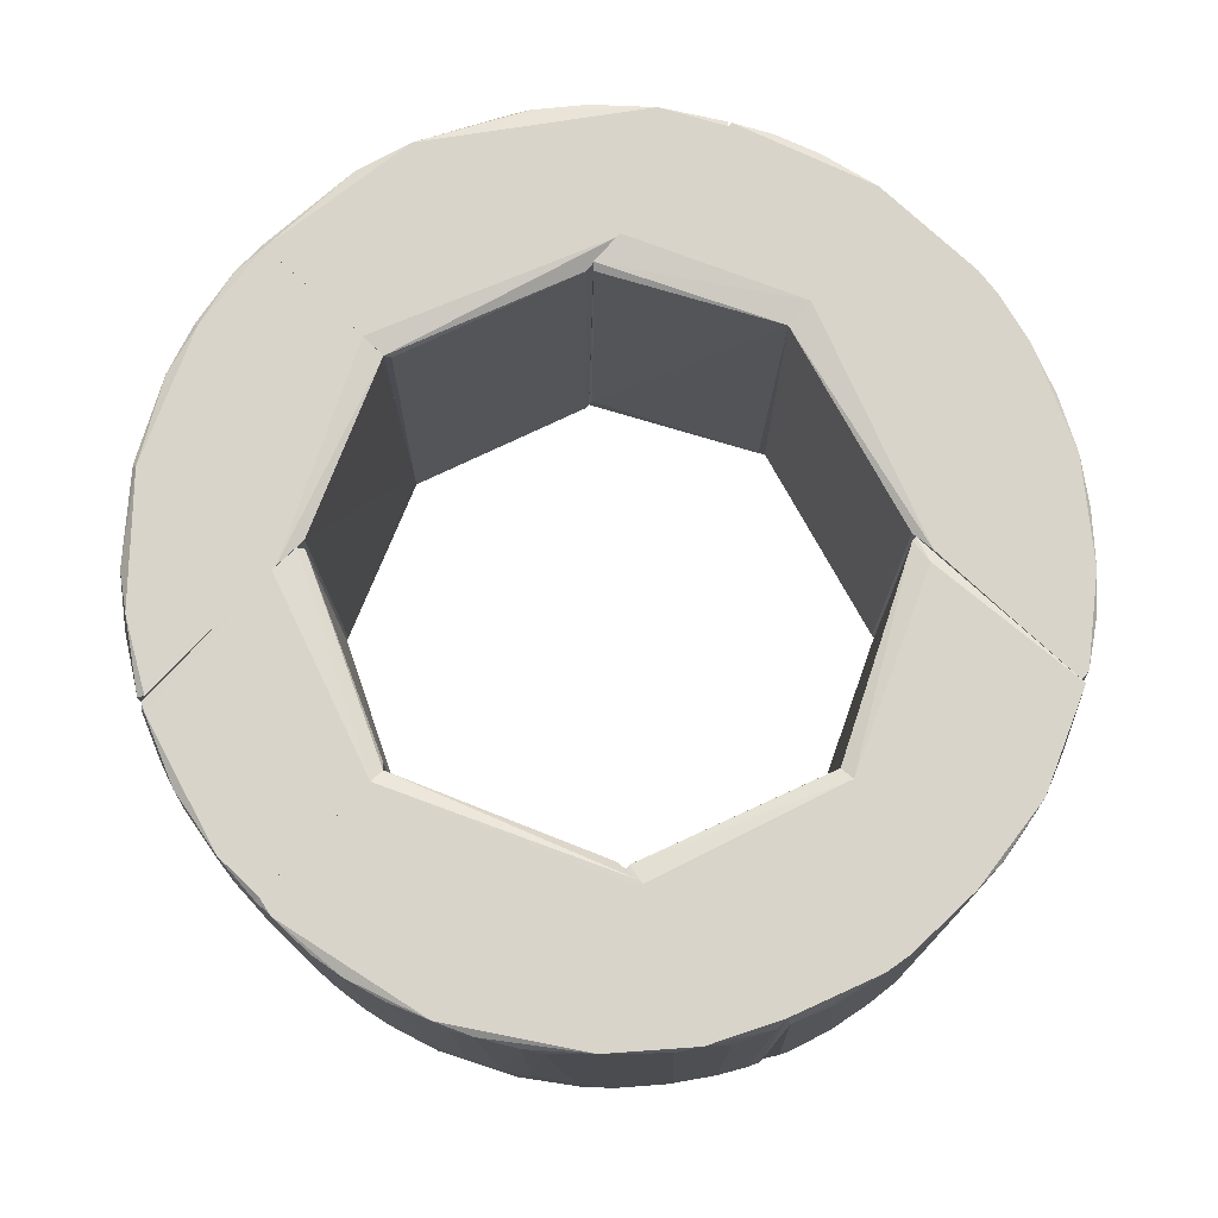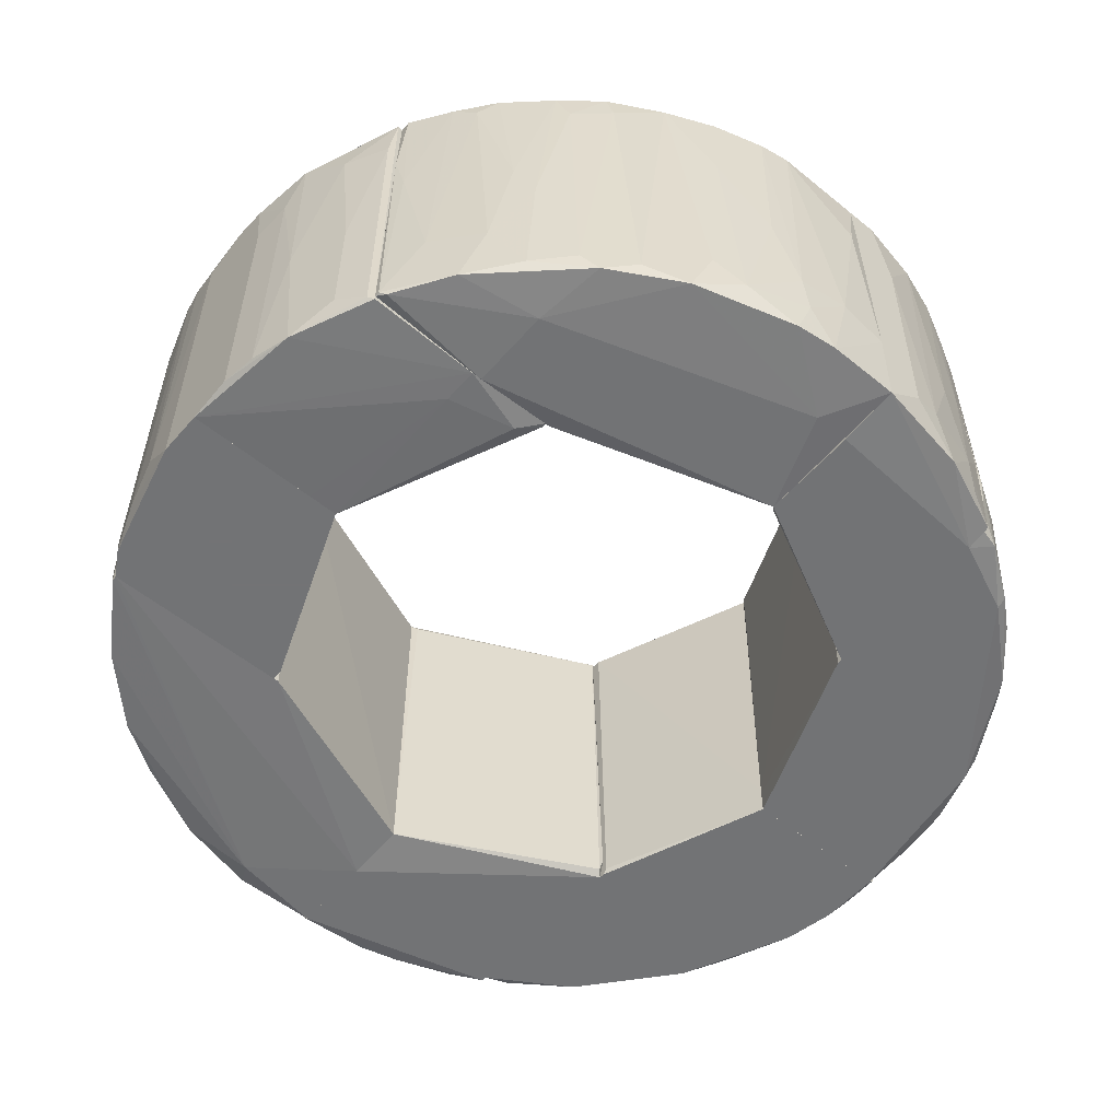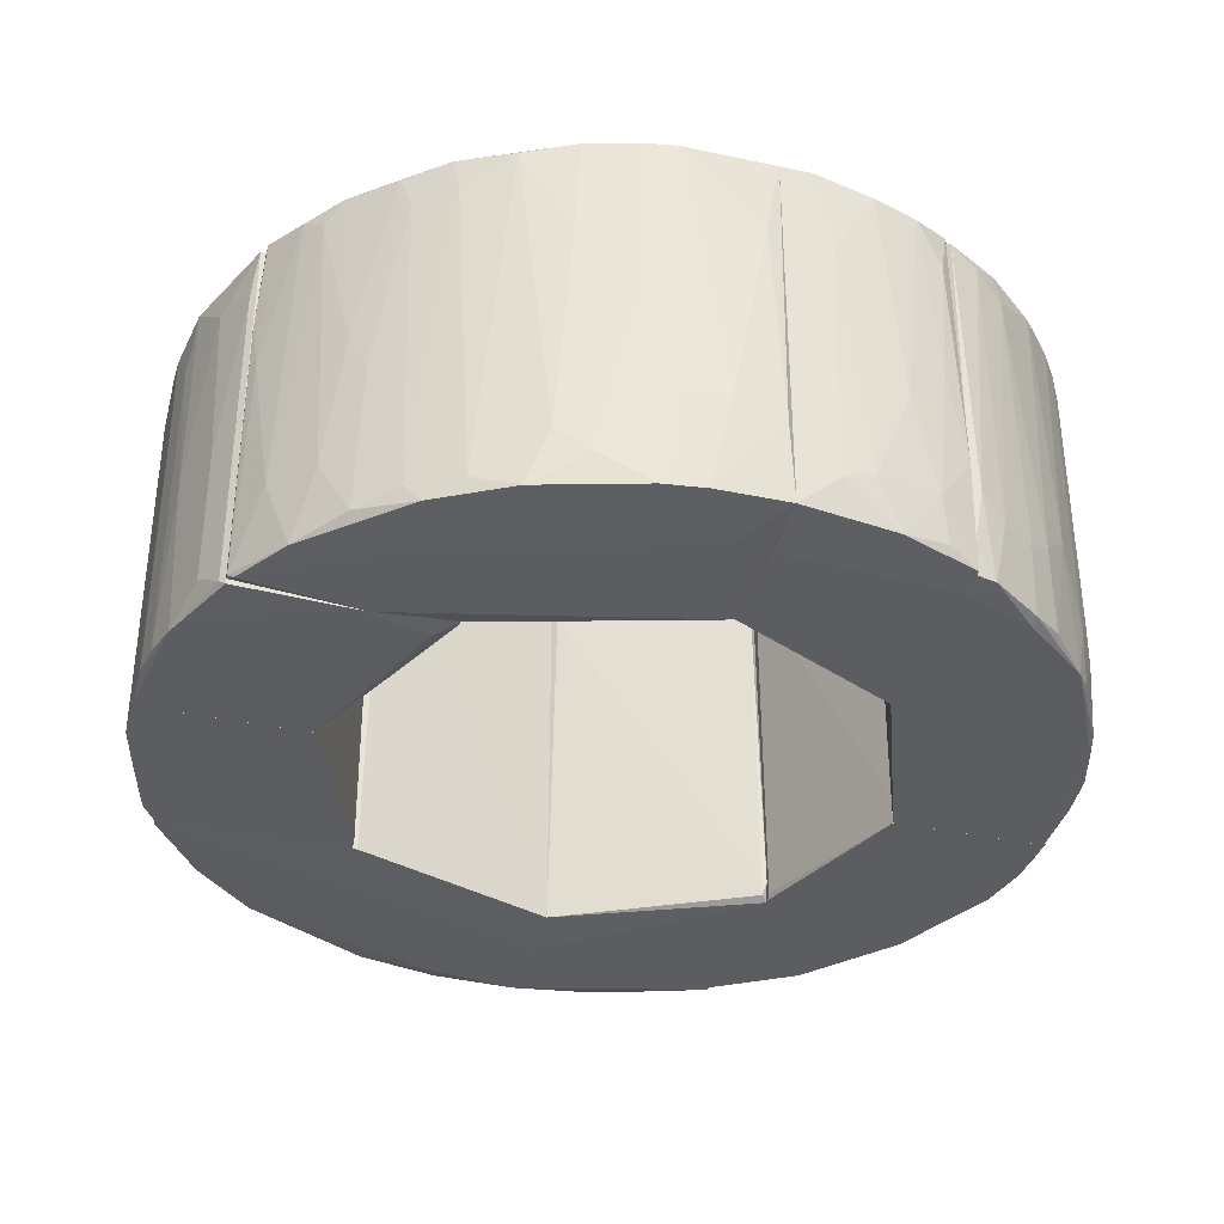
<metadata>
{"format":"obj","ext":"obj","renderer":"f3d","projection":"perspective","resolution":1024,"background":"white","views":[{"elev":74.9,"azim":-136.8,"up":"+Y"},{"elev":-55.9,"azim":-40.4,"up":"+Y"},{"elev":-35.4,"azim":-15.7,"up":"+Y"}]}
</metadata>
<code>
o convex_0
v -0.01392 -0.02283 -0.05753
v -0.03189 0.02553 -0.02643
v -0.02981 0.02553 -0.02643
v -0.001482 0.02553 -0.05891
v 0.001287 -0.02491 -0.03749
v -0.05331 -0.02491 -0.02712
v -0.04018 0.02553 -0.04439
v 0.001287 0.02484 -0.03749
v 0.001287 -0.0256 -0.05753
v -0.05331 0.02553 -0.02643
v -0.02704 -0.02491 -0.02643
v -0.03811 -0.02491 -0.04578
v -0.02567 0.02346 -0.05407
v -0.04709 -0.01731 -0.03749
v 0.001287 0.02553 -0.05822
v -0.02981 -0.01178 -0.052
v -0.02636 0.02415 -0.02643
v -0.01254 0.02484 -0.05822
v -0.05055 0.02139 -0.03265
v -0.002171 -0.02076 -0.05891
v -0.02083 -0.02491 -0.05545
v -0.05331 -0.02491 -0.02643
v -0.03534 0.02277 -0.04854
v -0.03811 -0.01316 -0.04647
v -0.02014 -0.01524 -0.05614
v 0.001287 -0.0256 -0.04578
v -0.0464 0.02415 -0.03818
v -0.007008 -0.01247 -0.05891
v 0.001287 0.02553 -0.03956
v 0.001287 -0.01938 -0.05891
v -0.05262 -0.02008 -0.02919
v -0.01116 -0.0256 -0.05545
v -0.0236 0.02553 -0.05476
v -0.0464 -0.02491 -0.03749
v -0.03119 -0.02422 -0.05062
v -0.05331 0.02346 -0.02781
v -0.009771 -0.02491 -0.05822
v -0.01254 -0.009013 -0.05822
v -0.01807 0.02484 -0.05683
v -0.007703 0.02484 -0.05891
v -0.02567 -0.01108 -0.05407
v -0.02843 0.02484 -0.05269
v -0.05055 -0.01938 -0.03265
v -0.03327 -0.01178 -0.04992
v 0.001287 0.02484 -0.05891
v -0.04156 -0.02284 -0.04301
v -0.04847 0.02553 -0.03542
v -0.03327 0.02415 -0.04992
f 16 44 48
f 8 5 9
f 3 2 10
f 2 7 10
f 3 10 11
f 7 2 15
f 4 7 15
f 8 9 15
f 8 3 17
f 5 8 17
f 3 11 17
f 11 5 17
f 10 6 22
f 11 10 22
f 7 23 24
f 1 21 25
f 9 5 26
f 5 11 26
f 11 22 26
f 7 24 27
f 24 14 27
f 4 20 28
f 2 3 29
f 3 8 29
f 15 2 29
f 8 15 29
f 15 9 30
f 9 20 30
f 20 4 30
f 12 21 32
f 22 6 32
f 9 26 32
f 26 22 32
f 7 4 33
f 4 18 33
f 32 6 34
f 12 32 34
f 21 12 35
f 6 10 36
f 31 6 36
f 19 31 36
f 20 9 37
f 21 1 37
f 28 20 37
f 9 32 37
f 32 21 37
f 1 25 38
f 37 1 38
f 28 37 38
f 25 13 39
f 33 18 39
f 13 33 39
f 38 25 39
f 18 38 39
f 18 4 40
f 4 28 40
f 38 18 40
f 28 38 40
f 13 25 41
f 25 21 41
f 21 35 41
f 35 16 41
f 7 33 42
f 33 13 42
f 13 41 42
f 41 16 42
f 19 14 43
f 6 31 43
f 31 19 43
f 14 34 43
f 34 6 43
f 24 23 44
f 12 24 44
f 35 12 44
f 16 35 44
f 4 15 45
f 30 4 45
f 15 30 45
f 14 24 46
f 24 12 46
f 12 34 46
f 34 14 46
f 10 7 47
f 14 19 47
f 7 27 47
f 27 14 47
f 36 10 47
f 19 36 47
f 23 7 48
f 7 42 48
f 42 16 48
f 44 23 48
o convex_1
v -0.054 0.02346 -0.02643
v -0.05953 -0.02492 -0.006385
v -0.05953 -0.02492 -0.000164
v -0.02774 -0.02492 -0.02643
v -0.03811 0.02485 -0.000164
v -0.02774 0.02485 -0.02643
v -0.05953 0.02554 -0.000164
v -0.03742 -0.02492 -0.000164
v -0.05331 -0.02492 -0.02643
v -0.05815 0.02554 -0.01467
v -0.05746 -0.02284 -0.01744
v -0.03051 0.02554 -0.02643
v -0.02774 0.02485 -0.02574
v -0.02774 -0.02492 -0.02504
v -0.05331 0.02554 -0.02643
v -0.05953 0.02277 -0.006385
v -0.04018 0.02554 -0.000164
v -0.05469 -0.02008 -0.02504
v -0.05608 0.02277 -0.02159
v -0.05884 -0.02008 -0.01192
v -0.03742 0.02415 -0.001547
v -0.05538 -0.02492 -0.02297
v -0.05884 0.02554 -0.01123
f 68 64 71
f 51 50 52
f 52 49 54
f 50 51 55
f 51 53 55
f 51 52 56
f 53 51 56
f 52 50 57
f 49 52 57
f 54 49 60
f 58 55 60
f 52 54 61
f 54 60 61
f 56 52 62
f 52 61 62
f 61 56 62
f 49 58 63
f 60 49 63
f 58 60 63
f 50 55 64
f 55 53 65
f 60 55 65
f 53 61 65
f 61 60 65
f 49 57 66
f 66 59 67
f 58 49 67
f 59 58 67
f 49 66 67
f 59 50 68
f 58 59 68
f 50 64 68
f 53 56 69
f 56 61 69
f 61 53 69
f 57 50 70
f 50 59 70
f 66 57 70
f 59 66 70
f 55 58 71
f 64 55 71
f 58 68 71
o convex_2
v 0.01787 -0.01178 -0.05615
v 0.02824 -0.02284 -0.02367
v 0.02755 -0.02284 -0.02367
v 0.02824 0.02484 -0.02505
v 0.001287 0.02484 -0.03749
v 0.02824 0.02484 -0.0513
v 0.001287 -0.02491 -0.05822
v 0.001287 0.02484 -0.05891
v 0.001287 -0.02491 -0.03749
v 0.02824 -0.0256 -0.05061
v 0.0082 0.02553 -0.05822
v 0.02824 -0.0256 -0.02436
v 0.01096 -0.02491 -0.05753
v 0.02755 0.02415 -0.02436
v 0.02202 0.02207 -0.05476
v 0.001287 -0.0256 -0.05753
v 0.001981 0.02415 -0.0368
v 0.02824 0.02553 -0.0292
v 0.005435 -0.009705 -0.05891
v 0.02409 -0.02491 -0.05338
v 0.001287 0.02553 -0.03956
v 0.01027 0.01517 -0.05822
v 0.02686 0.02553 -0.052
v 0.02755 -0.01524 -0.052
v 0.001287 -0.0256 -0.04577
v 0.01787 0.02484 -0.05615
v 0.001287 -0.01869 -0.05891
v 0.02202 -0.006252 -0.05476
v 0.01304 -0.008324 -0.05753
v 0.005435 0.02138 -0.05891
v 0.001287 0.02553 -0.05822
v 0.02755 0.02484 -0.052
v 0.02755 -0.02491 -0.02367
v 0.01649 -0.02491 -0.05615
v 0.0158 0.02277 -0.05683
f 100 93 106
f 75 73 77
f 78 76 79
f 76 78 80
f 77 73 81
f 81 73 83
f 74 73 85
f 73 75 85
f 75 76 85
f 80 78 87
f 81 83 87
f 78 84 87
f 76 80 88
f 74 85 88
f 85 76 88
f 75 77 89
f 76 75 92
f 79 76 92
f 75 89 92
f 89 82 92
f 89 77 94
f 82 89 94
f 77 81 95
f 81 91 95
f 83 80 96
f 80 87 96
f 87 83 96
f 86 72 97
f 82 94 97
f 78 79 98
f 84 78 98
f 79 90 98
f 90 84 98
f 72 86 99
f 91 72 99
f 86 95 99
f 95 91 99
f 84 90 100
f 90 93 100
f 79 82 101
f 90 79 101
f 82 93 101
f 93 90 101
f 82 79 102
f 79 92 102
f 92 82 102
f 94 77 103
f 77 95 103
f 95 86 103
f 86 97 103
f 97 94 103
f 73 74 104
f 83 73 104
f 80 83 104
f 74 88 104
f 88 80 104
f 81 87 105
f 87 84 105
f 91 81 105
f 72 91 105
f 100 72 105
f 84 100 105
f 93 82 106
f 97 72 106
f 82 97 106
f 72 100 106
o convex_3
v 0.0545 0.02277 -0.02366
v 0.02824 -0.0256 -0.04992
v 0.02824 -0.02491 -0.05061
v 0.02824 0.02484 -0.02367
v 0.03723 -0.0256 -0.000174
v 0.05796 -0.0256 -0.008463
v 0.05865 0.02553 -0.000169
v 0.02894 0.02484 -0.0513
v 0.03792 0.02484 -0.000169
v 0.04621 -0.02422 -0.0361
v 0.02824 -0.02491 -0.02298
v 0.05865 -0.02491 -0.000169
v 0.04207 0.02415 -0.04163
v 0.05312 -0.02491 -0.02505
v 0.05796 0.02484 -0.0133
v 0.03792 -0.018 -0.04509
v 0.02824 0.02553 -0.05061
v 0.05036 0.02484 -0.03126
v 0.05865 -0.006252 -0.009845
v 0.05588 -0.01524 -0.01952
v 0.04138 0.02553 -0.000169
v 0.05934 0.02484 -0.005004
v 0.0469 -0.01109 -0.0361
v 0.03377 -0.002798 -0.04854
v 0.0393 -0.0256 -0.04301
v 0.05312 -0.007633 -0.02643
v 0.04967 0.02553 -0.03126
v 0.05934 -0.01178 -0.000169
v 0.02963 -0.02214 -0.05061
v 0.03654 0.02277 -0.04646
v 0.04068 -0.003489 -0.04301
v 0.02824 0.02553 -0.0285
v 0.04967 -0.018 -0.03195
v 0.05658 -0.0256 -0.01537
v 0.04759 0.02138 -0.0354
v 0.05727 0.000656 -0.01606
v 0.02824 -0.0256 -0.02367
v 0.04345 -0.006252 -0.04025
v 0.05934 0.02484 -0.000169
v 0.05796 -0.0256 -0.000169
v 0.05934 -0.008324 -0.003623
v 0.05588 0.02484 -0.02021
v 0.05174 0.01171 -0.02919
v 0.04276 -0.02284 -0.04025
v 0.03723 0.02553 -0.04508
v 0.03723 -0.02145 -0.000169
v 0.05727 -0.01869 -0.01468
v 0.05865 -0.02491 -0.005004
v 0.0317 -0.02491 -0.04923
v 0.02894 -0.01385 -0.0513
v 0.0317 0.02 -0.04992
v 0.05588 -0.002107 -0.02021
v 0.04967 -0.0256 -0.03057
v 0.05036 -0.009015 -0.03126
v 0.05727 0.02553 -0.0133
f 148 133 161
f 109 108 110
f 111 108 112
f 110 108 117
f 113 115 118
f 109 110 123
f 114 109 123
f 115 113 127
f 113 123 127
f 125 121 128
f 112 108 131
f 126 120 132
f 123 113 133
f 124 119 133
f 113 118 134
f 130 136 137
f 122 130 137
f 136 119 137
f 110 115 138
f 123 110 138
f 115 127 138
f 127 123 138
f 116 129 139
f 132 120 139
f 120 126 140
f 112 131 140
f 119 124 141
f 121 125 142
f 108 111 143
f 117 108 143
f 111 117 143
f 122 137 144
f 137 119 144
f 119 141 144
f 141 129 144
f 128 113 145
f 113 134 145
f 134 128 145
f 111 112 146
f 112 118 146
f 118 115 146
f 125 128 147
f 128 134 147
f 107 124 148
f 124 133 148
f 121 142 148
f 124 107 149
f 107 132 149
f 141 124 149
f 129 116 150
f 116 131 150
f 131 122 150
f 122 144 150
f 144 129 150
f 114 123 151
f 123 133 151
f 133 119 151
f 136 114 151
f 119 136 151
f 115 110 152
f 110 117 152
f 117 111 152
f 111 146 152
f 146 115 152
f 112 140 153
f 140 126 153
f 142 125 153
f 126 142 153
f 118 112 154
f 134 118 154
f 125 147 154
f 147 134 154
f 112 153 154
f 153 125 154
f 108 109 155
f 130 122 155
f 131 108 155
f 122 131 155
f 109 135 155
f 155 135 156
f 109 114 156
f 135 109 156
f 130 155 156
f 130 156 157
f 114 136 157
f 136 130 157
f 156 114 157
f 132 107 158
f 126 132 158
f 142 126 158
f 107 148 158
f 148 142 158
f 131 116 159
f 116 139 159
f 139 120 159
f 120 140 159
f 140 131 159
f 139 129 160
f 132 139 160
f 129 141 160
f 149 132 160
f 141 149 160
f 113 128 161
f 128 121 161
f 133 113 161
f 121 148 161
o convex_4
v -0.05538 -0.003487 0.02264
v -0.05953 -0.02491 -0.000164
v -0.04157 -0.02491 -0.000164
v -0.05953 0.02553 -0.000164
v -0.02567 0.02484 0.02748
v -0.02567 -0.02491 0.02748
v -0.03811 0.02484 -0.000164
v -0.05262 0.02553 0.02748
v -0.05262 -0.02491 0.02748
v -0.03742 -0.02491 -0.000164
v -0.05815 0.02553 0.01366
v -0.05884 -0.02422 0.0109
v -0.02843 -0.0256 0.02471
v -0.02567 0.02484 0.02679
v -0.02913 0.02553 0.0261
v -0.05953 0.01586 0.006058
v -0.05746 -0.02491 0.01642
v -0.02567 -0.02491 0.02679
v -0.04018 0.02553 -0.000164
v -0.05608 0.02001 0.02057
v -0.03742 -0.0256 0.02748
v -0.05953 -0.02422 0.006058
v -0.05331 -0.02422 0.02679
v -0.05331 0.01862 0.02679
v -0.05815 -0.0021 0.01435
v -0.05884 0.01793 0.0109
v -0.05538 -0.02146 0.02264
v -0.05953 0.02484 0.004675
v -0.03742 -0.0256 0.02264
f 174 182 190
f 164 163 165
f 164 165 168
f 167 166 169
f 167 169 170
f 164 168 171
f 169 165 172
f 166 167 175
f 171 168 175
f 165 169 176
f 169 166 176
f 166 175 176
f 165 163 177
f 167 174 179
f 174 171 179
f 175 167 179
f 171 175 179
f 168 165 180
f 175 168 180
f 165 176 180
f 176 175 180
f 169 172 181
f 167 170 182
f 174 167 182
f 170 178 182
f 178 163 182
f 177 163 183
f 173 177 183
f 163 178 183
f 178 173 183
f 170 169 184
f 178 170 184
f 181 162 185
f 169 181 185
f 162 184 185
f 184 169 185
f 173 178 186
f 181 172 186
f 178 181 186
f 177 173 187
f 186 172 187
f 173 186 187
f 162 181 188
f 181 178 188
f 184 162 188
f 178 184 188
f 172 165 189
f 165 177 189
f 187 172 189
f 177 187 189
f 163 164 190
f 164 171 190
f 171 174 190
f 182 163 190
o convex_5
v -0.0388 0.02484 0.04476
v 0.004051 0.02553 0.05858
v 0.001977 0.01448 0.05928
v -0.02497 -0.02491 0.02748
v 0.004051 0.02484 0.03716
v 0.004051 -0.02491 0.05858
v -0.05262 -0.02422 0.02748
v -0.05193 0.02553 0.02748
v -0.02497 -0.02491 0.05374
v 0.004051 -0.0256 0.03716
v -0.02497 0.02484 0.02748
v -0.01254 0.02553 0.05789
v -0.04709 -0.02491 0.03647
v -0.009085 -0.01869 0.05858
v -0.02635 0.02484 0.05305
v -0.03672 -0.02214 0.04683
v -0.04847 0.02484 0.0344
v -0.03604 -0.0256 0.02748
v 0.004051 0.02553 0.04131
v -0.01807 -0.02076 0.05651
v -0.04294 0.002037 0.04131
v -0.000792 -0.0256 0.05029
v -0.03327 0.02553 0.04891
v -0.05193 0.005491 0.02956
v -0.03604 -0.0256 0.03854
v -0.03051 -0.02284 0.05098
v -0.01116 -0.02491 0.05789
v -0.002861 -0.01178 0.05928
v -0.02014 0.01171 0.05581
v -0.008392 0.02553 0.05858
v -0.02843 0.02553 0.02748
v -0.04156 -0.02353 0.04269
v -0.04985 -0.01455 0.03301
v -0.0464 0.02277 0.03716
v -0.03258 0.02138 0.0496
v 0.003358 -0.01385 0.05928
v -0.05193 -0.02491 0.02887
v -0.03465 -0.02491 0.04822
v -0.04502 -0.01524 0.03923
v -0.03742 0.02 0.04614
v -0.05193 0.02553 0.02887
v -0.01323 -0.000726 0.05789
v -0.02222 -0.01731 0.05512
v -0.005629 -0.02491 0.05858
v -0.01945 0.02553 0.05581
v -0.05262 -0.02422 0.02818
v -0.05262 0.0124 0.02818
v -0.009773 -0.01247 0.05858
v -0.04432 0.02553 0.03923
v -0.04087 -0.003489 0.04338
f 206 230 240
f 195 192 196
f 194 197 198
f 194 195 200
f 195 196 200
f 195 194 201
f 194 198 201
f 192 198 202
f 197 194 208
f 194 200 208
f 192 195 209
f 198 192 209
f 200 196 212
f 208 200 212
f 202 198 213
f 212 199 215
f 208 212 215
f 210 199 217
f 204 210 217
f 199 212 217
f 193 192 220
f 192 202 220
f 218 193 220
f 195 201 221
f 201 198 221
f 209 195 221
f 198 209 221
f 207 214 223
f 207 223 224
f 205 213 225
f 216 205 225
f 192 193 226
f 196 192 226
f 193 218 226
f 197 208 227
f 215 203 227
f 208 215 227
f 215 199 228
f 203 215 228
f 199 216 228
f 222 203 228
f 206 222 228
f 225 206 228
f 216 225 228
f 203 222 229
f 223 203 229
f 211 224 229
f 224 223 229
f 213 191 230
f 206 225 230
f 225 213 230
f 213 198 231
f 214 207 231
f 202 219 232
f 219 210 232
f 199 210 233
f 216 199 233
f 205 216 233
f 219 205 233
f 210 219 233
f 212 196 234
f 204 217 234
f 217 212 234
f 218 204 234
f 196 226 234
f 226 218 234
f 202 213 235
f 213 205 235
f 205 219 235
f 219 202 235
f 203 223 236
f 223 214 236
f 197 227 236
f 227 203 236
f 198 197 237
f 231 198 237
f 214 231 237
f 236 214 237
f 197 236 237
f 210 204 238
f 204 218 238
f 220 202 238
f 218 220 238
f 232 210 238
f 202 232 238
f 211 191 239
f 191 213 239
f 207 224 239
f 224 211 239
f 213 231 239
f 231 207 239
f 191 211 240
f 222 206 240
f 229 222 240
f 211 229 240
f 230 191 240
o convex_6
v 0.0234 -0.02353 0.05443
v 0.008199 0.02553 0.05858
v 0.004051 0.02553 0.05858
v 0.02686 0.02415 0.0261
v 0.004051 -0.0256 0.03716
v 0.02755 -0.0256 0.02541
v 0.02755 0.02553 0.05236
v 0.004051 0.02484 0.03716
v 0.004051 -0.02491 0.05858
v 0.02755 -0.02491 0.05236
v 0.01926 -0.00487 0.05651
v 0.02755 0.02553 0.03163
v 0.009583 -0.02007 0.05858
v 0.01649 0.02484 0.0572
v 0.02686 -0.02284 0.02541
v 0.02755 -0.0256 0.0489
v 0.02617 0.01931 0.05374
v 0.004744 -0.02491 0.03647
v 0.004051 0.02553 0.04131
v 0.02755 0.02484 0.0268
v 0.01718 -0.02491 0.05651
v 0.004051 -0.0256 0.05029
v 0.02755 -0.0104 0.05305
v 0.01027 0.01379 0.05858
v 0.01373 -0.01869 0.05789
v 0.02271 -0.01731 0.05513
v 0.02271 0.02484 0.05513
v 0.02478 0.001347 0.05443
f 267 251 268
f 243 242 247
f 245 243 248
f 242 243 249
f 243 245 249
f 246 247 250
f 243 247 252
f 247 246 252
f 242 249 253
f 247 242 254
f 244 246 255
f 248 244 255
f 245 246 256
f 246 250 256
f 246 245 258
f 245 248 258
f 255 246 258
f 248 255 258
f 248 243 259
f 243 252 259
f 259 252 260
f 246 244 260
f 244 248 260
f 252 246 260
f 248 259 260
f 250 241 261
f 253 249 261
f 249 256 261
f 256 250 261
f 249 245 262
f 245 256 262
f 256 249 262
f 250 247 263
f 247 257 263
f 242 253 264
f 254 242 264
f 254 264 265
f 251 254 265
f 253 261 265
f 264 253 265
f 241 250 266
f 261 241 266
f 250 263 266
f 251 265 266
f 265 261 266
f 254 251 267
f 247 254 267
f 257 247 267
f 257 267 268
f 263 257 268
f 251 266 268
f 266 263 268
o convex_7
v 0.04483 -0.008324 0.03992
v 0.03723 -0.0256 -0.000164
v 0.03723 -0.02214 -0.000164
v 0.05934 -0.01247 -0.000164
v 0.03792 0.02484 -0.000164
v 0.02755 0.02553 0.05167
v 0.05796 0.02484 0.01504
v 0.02755 -0.02491 0.05167
v 0.0545 -0.0256 0.02195
v 0.02755 0.02415 0.02541
v 0.02755 -0.0256 0.02472
v 0.05865 0.02553 -0.000164
v 0.04966 0.02415 0.0337
v 0.05796 -0.0256 -0.000164
v 0.03654 0.02138 0.04752
v 0.04138 -0.02422 0.04268
v 0.05312 -0.01662 0.02748
v 0.05796 -0.02007 0.01297
v 0.02893 -0.01316 0.05236
v 0.05519 0.02553 0.02264
v 0.05934 0.02207 0.006752
v 0.04276 0.02484 0.04199
v 0.02755 0.02553 0.03093
v 0.04897 -0.02422 0.0337
v 0.05588 -0.01385 0.02126
v 0.03723 -0.0256 0.04476
v 0.03723 -0.01524 0.04683
v 0.03723 0.02415 0.000536
v 0.02824 0.02484 0.05236
v 0.05865 -0.02422 0.006752
v 0.04138 0.02553 -0.000164
v 0.05588 0.01931 0.02195
v 0.03032 -0.02491 0.05098
v 0.05865 -0.002798 0.01159
v 0.04897 -0.01731 0.03439
v 0.04069 -0.01316 0.04407
v 0.05934 0.02484 -0.000164
v 0.05105 0.02207 0.03162
v 0.05934 -0.0104 0.00468
v 0.02755 -0.0256 0.0489
v 0.03584 0.02553 0.04752
v 0.05727 -0.01109 0.01712
v 0.05588 -0.02353 0.01988
v 0.03239 0.02346 0.05028
v 0.03239 -0.01593 0.05028
v 0.0469 -0.02491 0.03646
v 0.04759 0.02484 0.03646
v 0.02755 -0.02145 0.05236
v 0.05381 -0.02491 0.02472
v 0.03723 -0.02491 0.04614
v 0.05727 -0.02491 0.01435
v 0.05174 -0.01109 0.03024
f 306 303 320
f 270 271 272
f 272 271 273
f 276 274 278
f 276 278 279
f 271 270 279
f 270 277 279
f 278 271 279
f 272 273 280
f 270 272 282
f 277 270 282
f 280 274 288
f 275 280 288
f 273 278 291
f 278 274 291
f 274 280 291
f 279 277 294
f 273 271 296
f 271 278 296
f 278 273 296
f 282 272 298
f 280 273 299
f 273 291 299
f 291 280 299
f 275 288 300
f 285 293 300
f 289 275 302
f 292 285 303
f 284 269 304
f 269 290 304
f 290 283 304
f 283 295 304
f 272 280 305
f 280 275 305
f 289 272 305
f 275 289 305
f 288 281 306
f 300 288 306
f 281 303 306
f 272 289 307
f 298 272 307
f 286 298 307
f 289 302 307
f 302 286 307
f 276 279 308
f 279 294 308
f 301 276 308
f 294 301 308
f 288 274 309
f 283 290 309
f 274 297 309
f 275 300 310
f 300 293 310
f 302 275 310
f 286 302 310
f 286 310 311
f 310 293 311
f 297 287 312
f 283 309 312
f 309 297 312
f 295 283 313
f 287 301 313
f 283 312 313
f 312 287 313
f 269 284 314
f 294 277 314
f 303 269 314
f 292 303 314
f 281 288 315
f 290 269 315
f 269 303 315
f 303 281 315
f 288 309 315
f 309 290 315
f 274 276 316
f 297 274 316
f 287 297 316
f 276 301 316
f 301 287 316
f 285 292 317
f 293 285 317
f 277 311 317
f 311 293 317
f 314 277 317
f 292 314 317
f 301 294 318
f 284 304 318
f 304 295 318
f 295 313 318
f 313 301 318
f 314 284 318
f 294 314 318
f 277 282 319
f 282 298 319
f 298 286 319
f 311 277 319
f 286 311 319
f 285 300 320
f 303 285 320
f 300 306 320

</code>
